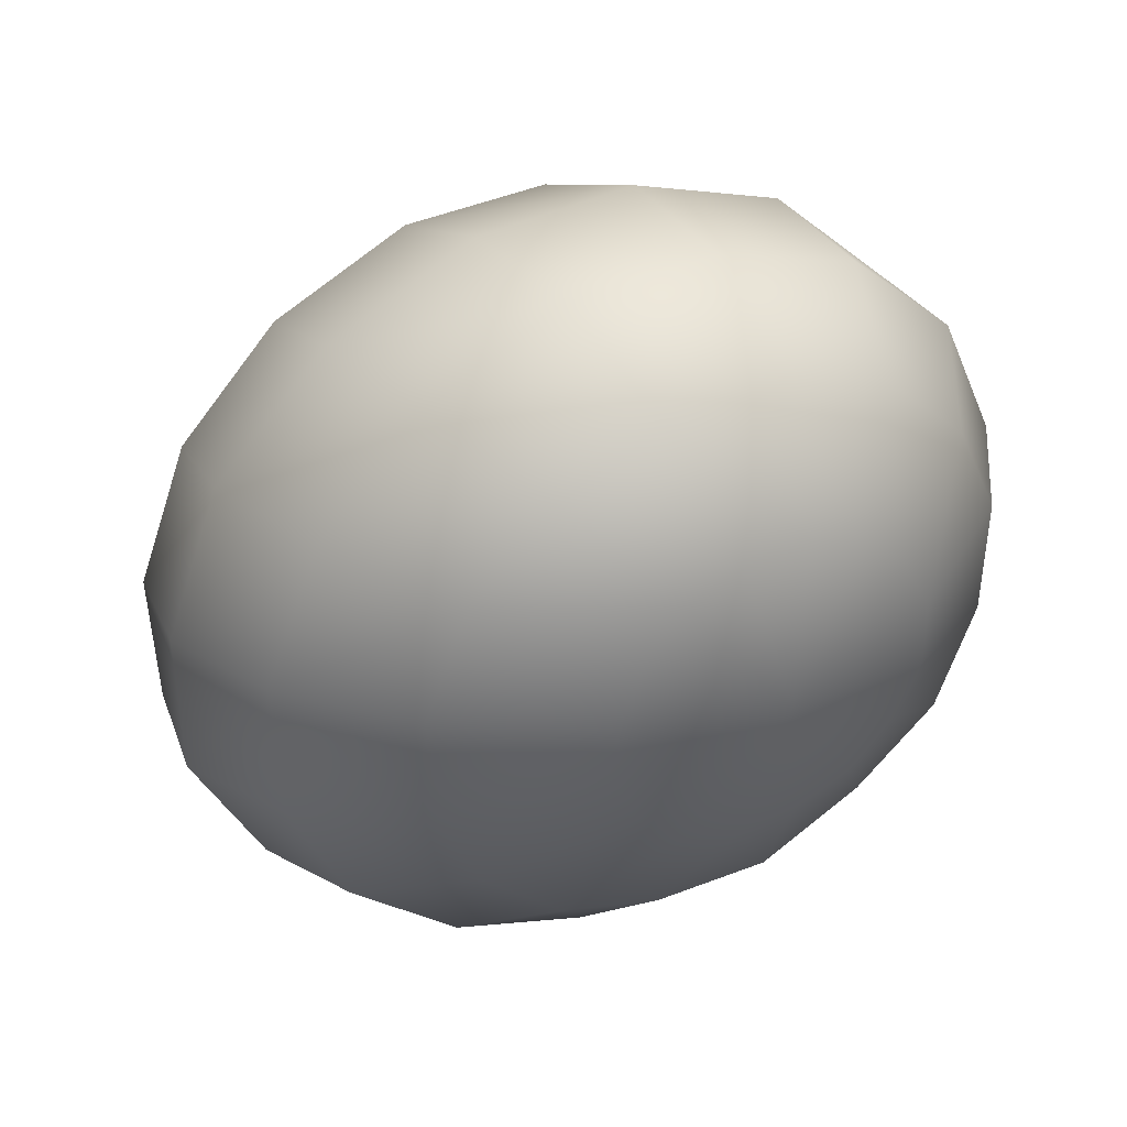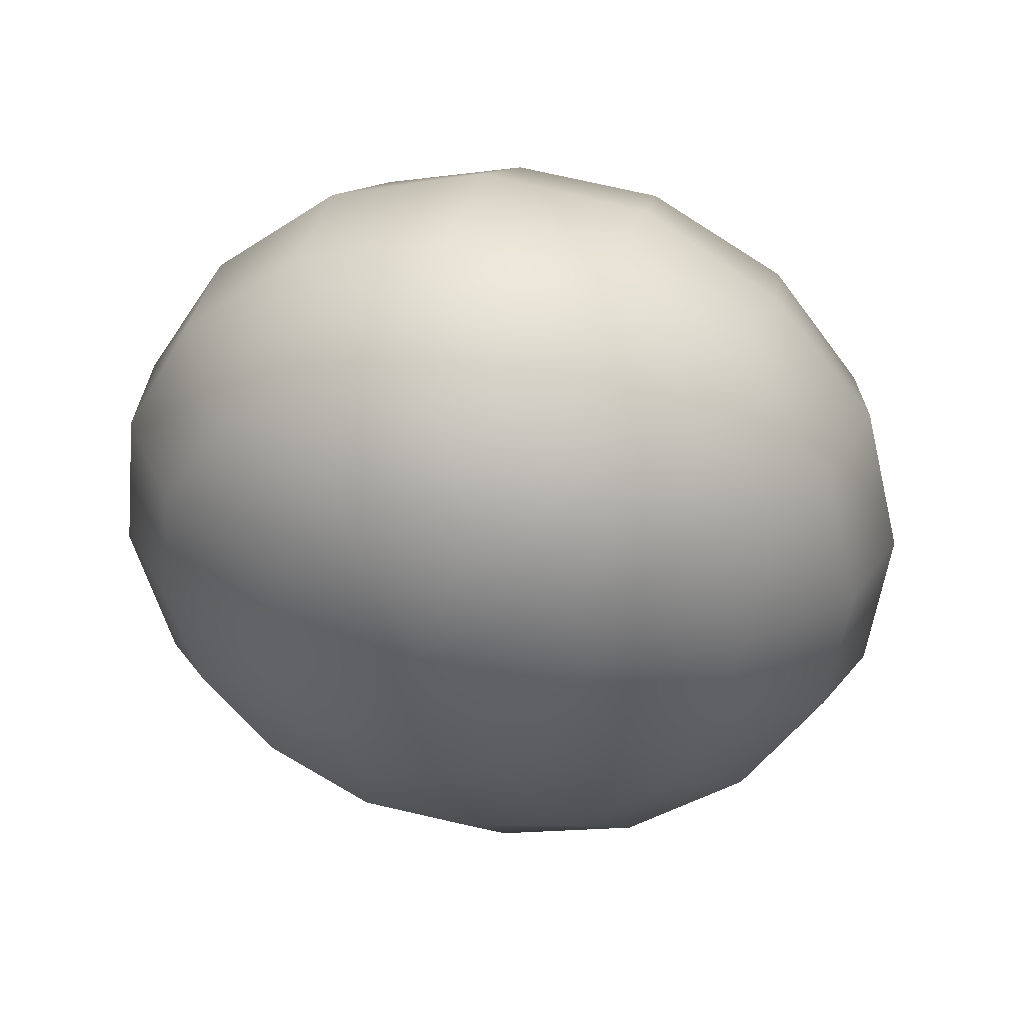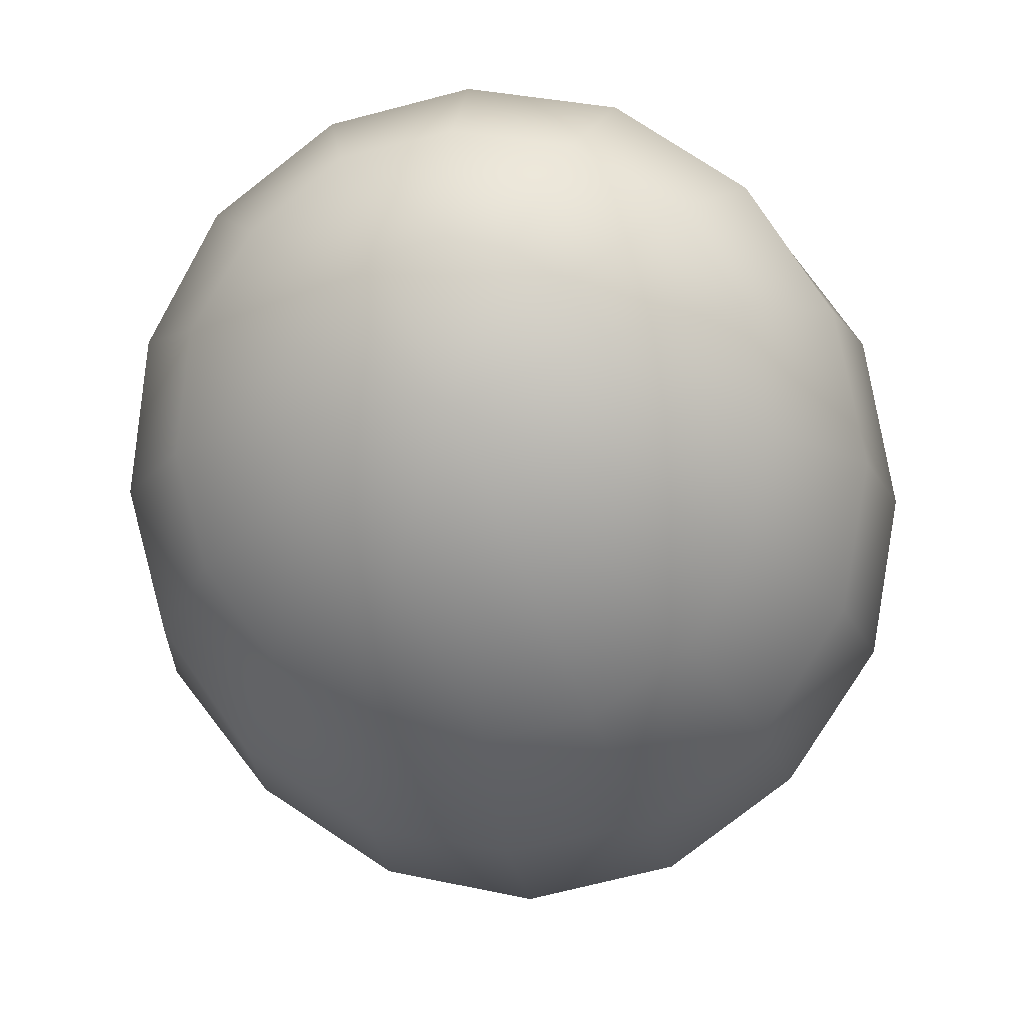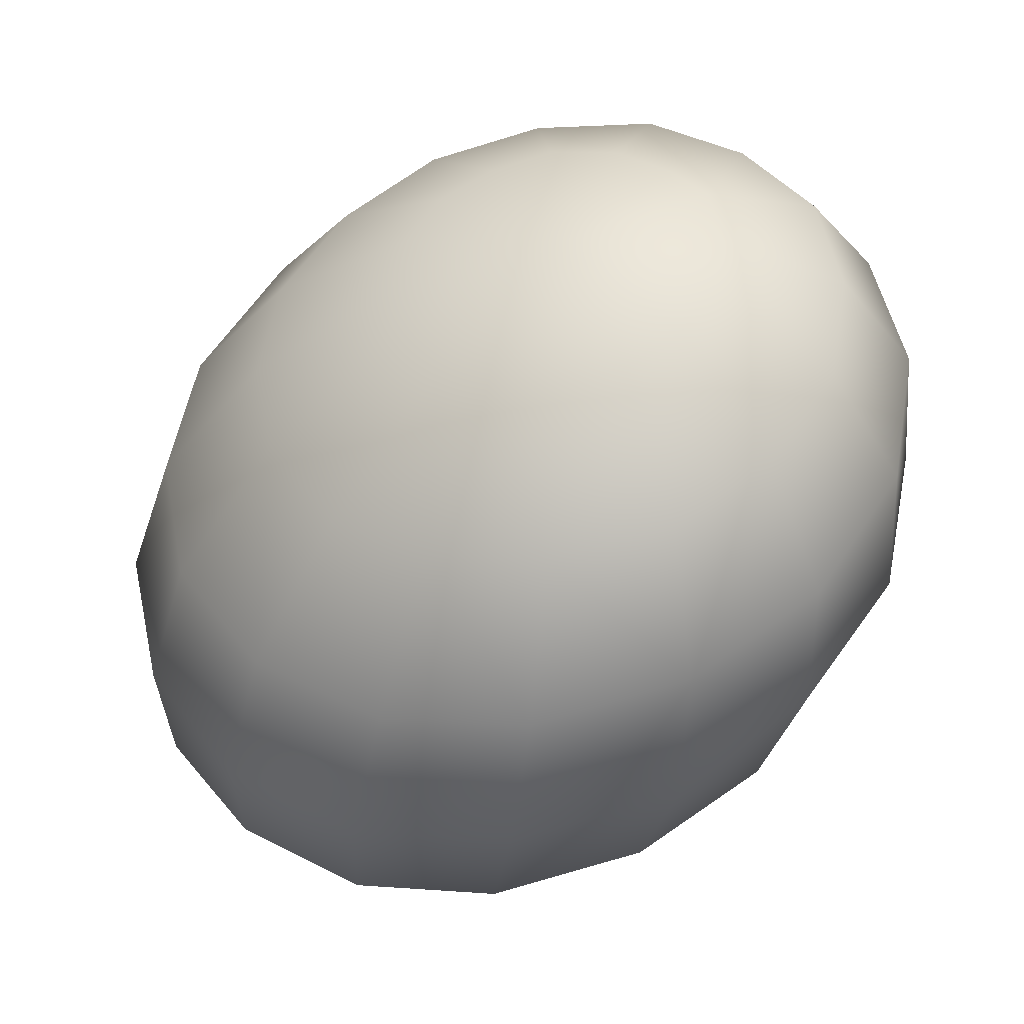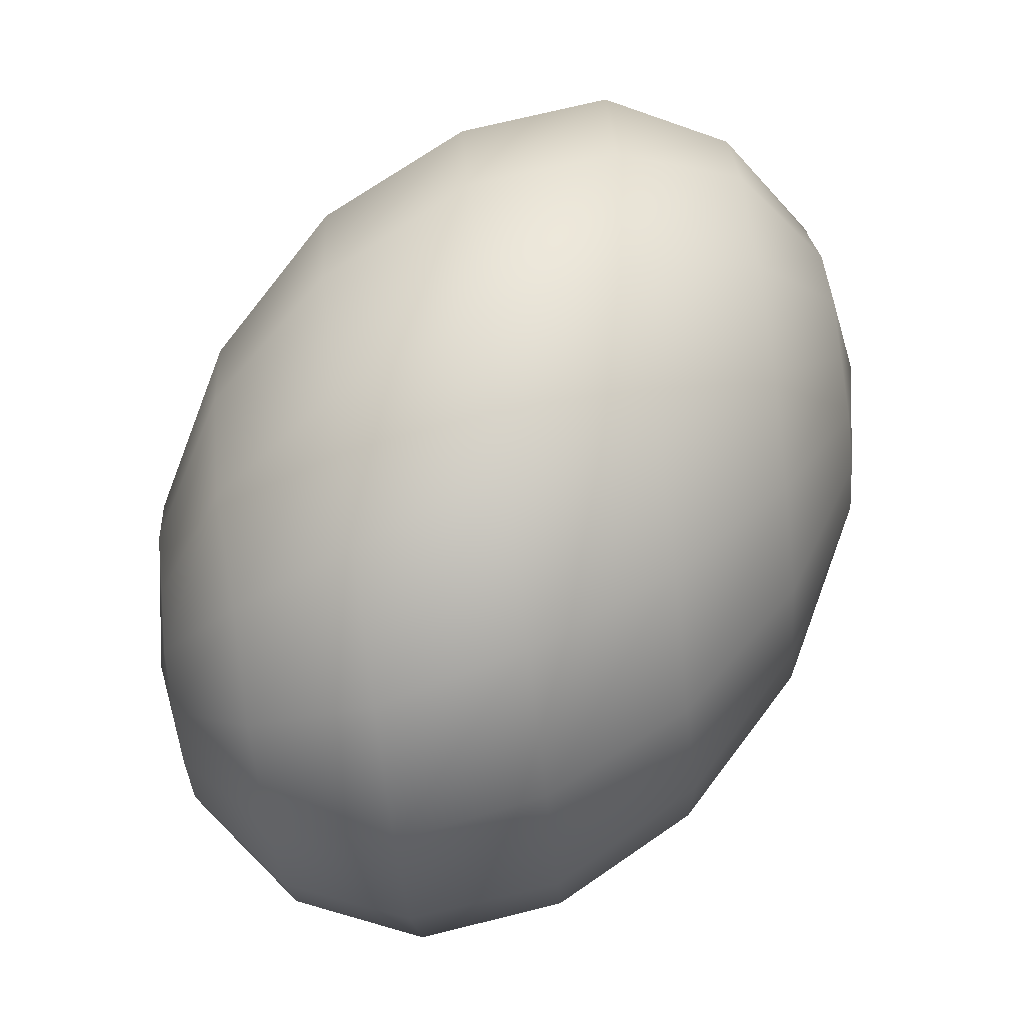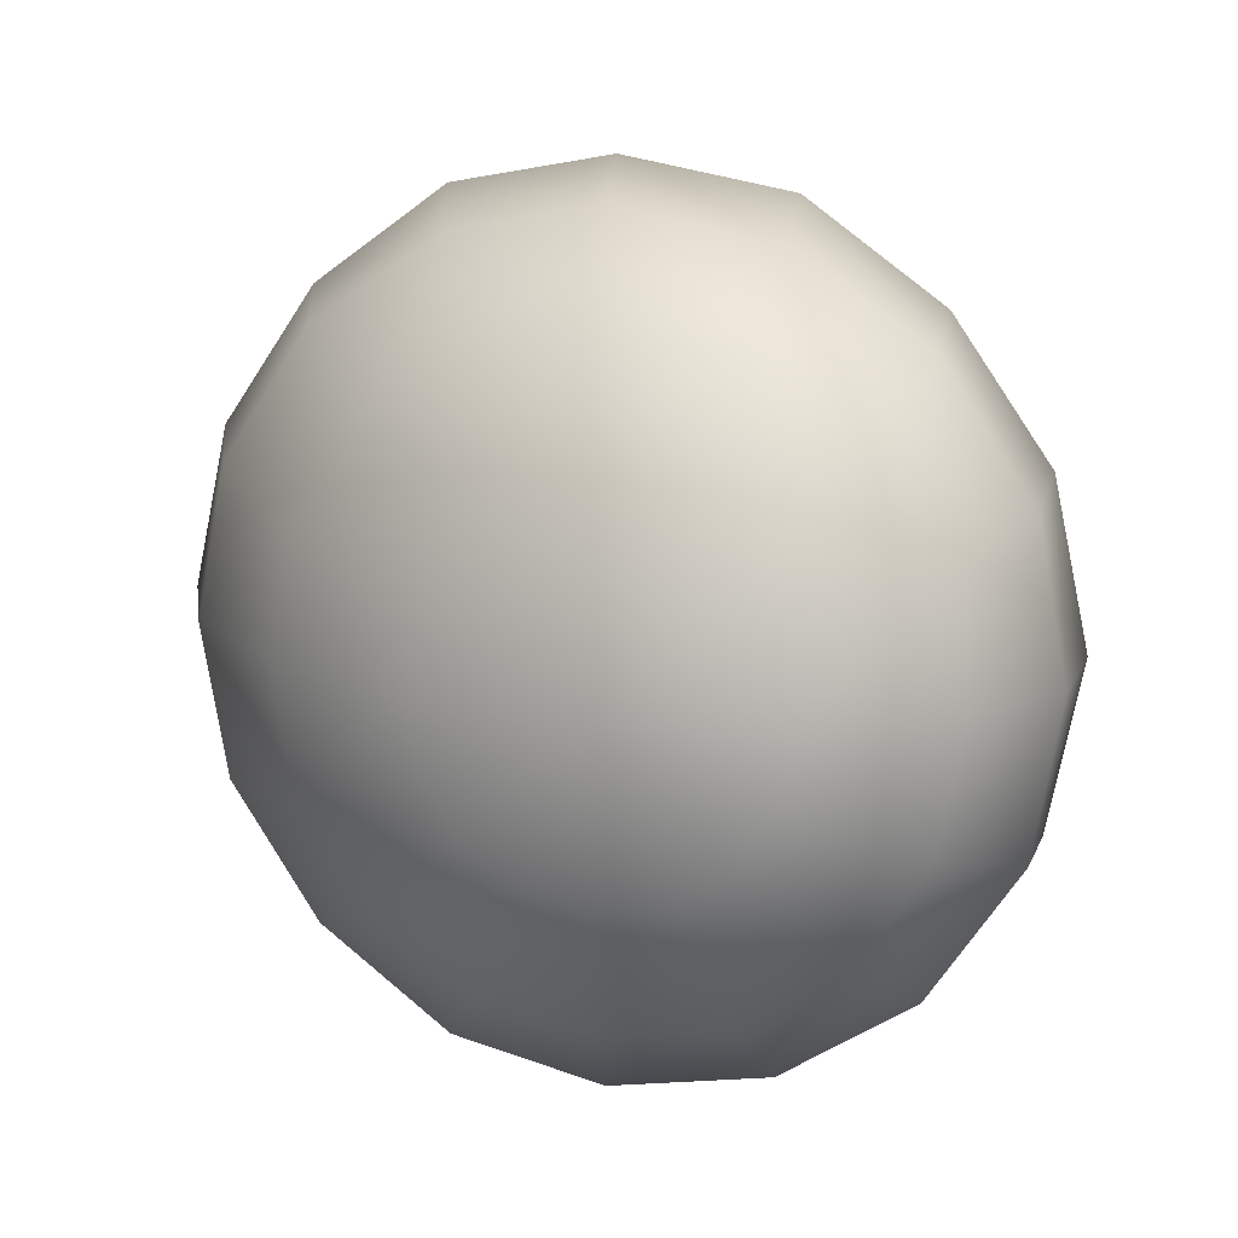
<metadata>
{"format":"obj","ext":"obj","renderer":"f3d","projection":"perspective","resolution":1024,"background":"white","views":[{"elev":20.0,"azim":57.0,"up":"+Y"},{"elev":20.7,"azim":98.6,"up":"+Y"},{"elev":-14.6,"azim":94.4,"up":"+Y"},{"elev":-35.3,"azim":83.4,"up":"+Z"},{"elev":60.8,"azim":-24.3,"up":"+Z"},{"elev":15.8,"azim":92.7,"up":"+Z"}]}
</metadata>
<code>
o model_129
v 0.02835 -0.0002203 0.00202
v 0.02975 0.0108 0.00202
v 0.02929 0.009916 0.00651
v 0.02554 0.01829 0.009653
v 0.02647 0.01961 0.00202
v 0.01804 0.02402 0.01145
v 0.01945 0.02578 0.001571
v 0.007732 0.02578 0.01145
v 0.009137 0.02798 0.0006735
v -0.003983 0.02402 0.009653
v -0.002577 0.02578 -0.0002244
v -0.01476 0.01829 0.00651
v -0.01382 0.01961 -0.001122
v -0.02319 0.009916 0.002469
v -0.02273 0.0108 -0.001571
v -0.02835 -0.0002203 -0.00202
v -0.02835 -0.0002203 -0.00202
v -0.02413 0.007712 0.006061
v -0.01663 0.01388 0.01324
v -0.02835 -0.0002203 -0.00202
v -0.02554 0.004187 0.008306
v -0.01898 0.007712 0.01729
v -0.02694 -0.0002203 0.008755
v -0.02179 -0.0002203 0.01863
v -0.02835 -0.004187 0.007857
v -0.02366 -0.007712 0.01684
v -0.02929 -0.007712 0.005612
v -0.02554 -0.01388 0.01235
v -0.02975 -0.009916 0.00202
v -0.02647 -0.01829 0.005612
v -0.02975 -0.0108 -0.00202
v -0.02647 -0.01961 -0.00202
v -0.02929 -0.009916 -0.006061
v -0.02554 -0.01829 -0.009653
v -0.02835 -0.007712 -0.009653
v -0.02835 -0.0002203 -0.00202
v -0.02835 -0.0002203 -0.00202
v -0.02835 -0.0002203 -0.00202
v -0.02835 -0.0002203 -0.00202
v -0.02835 -0.0002203 -0.00202
v -0.02835 -0.0002203 -0.00202
v -0.02835 -0.0002203 -0.00202
v -0.02835 -0.0002203 -0.00202
v -0.02694 -0.004187 -0.0119
v -0.02366 -0.01388 -0.01594
v -0.02835 -0.0002203 -0.00202
v -0.02554 -0.0002203 -0.0128
v -0.02132 -0.007712 -0.01998
v -0.01851 -0.0002203 -0.02133
v -0.02413 0.004187 -0.0119
v -0.01617 0.007712 -0.01998
v -0.02319 0.007712 -0.009204
v -0.01476 0.01388 -0.01549
v -0.02273 0.009916 -0.005612
v -0.01382 0.01829 -0.008755
v -0.02273 0.0108 -0.001571
v -0.01382 0.01961 -0.001122
v -0.002577 0.02402 -0.0101
v -0.002577 0.02578 -0.0002244
v -0.02835 -0.0002203 -0.00202
v -0.02835 -0.0002203 -0.00202
v -0.02835 -0.0002203 -0.00202
v -0.02835 -0.0002203 -0.00202
v -0.003514 0.01829 -0.01908
v -0.005857 0.009916 -0.02492
v -0.009137 -0.0002203 -0.02716
v -0.01242 -0.009916 -0.02537
v -0.0157 -0.01829 -0.01953
v -0.01804 -0.02402 -0.01145
v -0.01945 -0.02578 -0.001571
v -0.01945 -0.02402 0.008755
v -0.01804 -0.01829 0.01729
v -0.0157 -0.009916 0.02312
v -0.01289 -0.0002203 0.02537
v -0.009606 0.009916 0.02357
v -0.006326 0.01829 0.01818
v 0.00492 0.01961 0.02043
v 0.0157 0.01829 0.01998
v 0.02366 0.01388 0.01594
v 0.02788 0.007712 0.009653
v 0.02835 -0.0002203 0.00202
v 0.00164 0.0108 0.02671
v 0.02835 -0.0002203 0.00202
v 0.02694 0.004187 0.0119
v 0.02132 0.007712 0.02043
v 0.02835 -0.0002203 0.00202
v 0.02554 -0.0002203 0.0128
v 0.01851 -0.0002203 0.02177
v 0.01617 -0.007712 0.01998
v 0.02413 -0.004187 0.0119
v 0.01429 -0.01388 0.01549
v 0.02319 -0.007712 0.009653
v 0.01335 -0.01829 0.008755
v 0.02273 -0.009916 0.006061
v 0.01335 -0.01961 0.001122
v 0.02273 -0.0108 0.001571
v 0.01476 -0.01829 -0.00651
v 0.02319 -0.009916 -0.002469
v 0.01617 -0.01388 -0.01324
v 0.02413 -0.007712 -0.006061
v 0.02835 -0.0002203 0.00202
v 0.02835 -0.0002203 0.00202
v 0.02835 -0.0002203 0.00202
v 0.02835 -0.0002203 0.00202
v 0.02835 -0.0002203 0.00202
v 0.02835 -0.0002203 0.00202
v 0.02835 -0.0002203 0.00202
v 0.02554 -0.004187 -0.008306
v 0.01898 -0.007712 -0.01729
v 0.02835 -0.0002203 0.00202
v 0.02694 -0.0002203 -0.009204
v 0.02132 -0.0002203 -0.01863
v 0.02366 0.007712 -0.01729
v 0.02835 0.004187 -0.008306
v 0.02554 0.01388 -0.0128
v 0.02929 0.007712 -0.005612
v 0.02647 0.01829 -0.006061
v 0.02975 0.009916 -0.00202
v 0.02647 0.01961 0.00202
v 0.02975 0.0108 0.00202
v 0.02835 -0.0002203 0.00202
v 0.02835 -0.0002203 0.00202
v 0.02835 -0.0002203 0.00202
v 0.02835 -0.0002203 0.00202
v 0.01945 0.02578 0.001571
v 0.01945 0.02402 -0.008755
v 0.01804 0.01829 -0.01773
v 0.0157 0.009916 -0.02357
v 0.01242 -0.0002203 -0.02582
v 0.009137 -0.009916 -0.02402
v 0.005857 -0.01829 -0.01818
v 0.003514 -0.02402 -0.009653
v 0.002577 -0.02578 0.0002245
v 0.002109 -0.02402 0.0101
v 0.003514 -0.01829 0.01908
v 0.005857 -0.009916 0.02492
v 0.008669 -0.0002203 0.02716
v 0.01242 0.009916 0.02537
v -0.002109 -0.0002203 0.02851
v -0.005389 -0.0108 0.02626
v -0.007731 -0.01961 0.01953
v -0.009137 -0.02578 0.0101
v -0.009137 -0.02798 -0.0006734
v 0.009137 0.02798 0.0006735
v -0.007731 -0.02578 -0.01145
v -0.005389 -0.01961 -0.02043
v -0.00164 -0.0108 -0.02671
v 0.00164 -0.0002203 -0.02851
v 0.005389 0.0108 -0.02626
v 0.007732 0.01961 -0.01953
v 0.009137 0.02578 -0.01055
f 1 2 3
f 2 2 3
f 3 2 4
f 2 5 4
f 4 5 6
f 5 7 6
f 6 7 8
f 7 9 8
f 8 9 10
f 9 11 10
f 10 11 12
f 11 13 12
f 12 13 14
f 13 15 14
f 14 15 16
f 15 16 16
f 16 16 17
f 16 17 17
f 17 17 14
f 17 18 14
f 14 18 12
f 18 19 12
f 12 19 10
f 19 10 10
f 10 10 20
f 10 20 20
f 20 20 18
f 20 21 18
f 18 21 19
f 21 21 19
f 19 21 22
f 21 23 22
f 22 23 24
f 23 25 24
f 24 25 26
f 25 27 26
f 26 27 28
f 27 29 28
f 28 29 30
f 29 31 30
f 30 31 32
f 31 33 32
f 32 33 34
f 33 33 34
f 34 33 35
f 33 36 35
f 35 36 36
f 36 37 36
f 36 37 37
f 37 23 37
f 37 23 21
f 23 21 21
f 21 21 38
f 21 38 38
f 38 38 23
f 38 25 23
f 23 25 25
f 25 39 25
f 25 39 39
f 39 27 39
f 39 27 25
f 27 25 25
f 25 25 40
f 25 40 40
f 40 40 27
f 40 29 27
f 27 29 29
f 29 41 29
f 29 41 41
f 41 31 41
f 41 31 29
f 31 29 29
f 29 29 42
f 29 42 42
f 42 42 31
f 42 33 31
f 31 33 33
f 33 43 33
f 33 43 43
f 43 44 43
f 43 44 35
f 44 45 35
f 35 45 34
f 45 34 34
f 34 34 46
f 34 46 46
f 46 46 44
f 46 47 44
f 44 47 48
f 47 47 48
f 48 47 49
f 47 50 49
f 49 50 51
f 50 52 51
f 51 52 53
f 52 54 53
f 53 54 55
f 54 56 55
f 55 56 55
f 56 57 55
f 55 57 58
f 57 59 58
f 58 59 59
f 59 45 59
f 59 45 45
f 45 44 45
f 45 44 48
f 44 48 48
f 48 48 60
f 48 60 60
f 60 60 47
f 60 50 47
f 47 50 50
f 50 61 50
f 50 61 61
f 61 52 61
f 61 52 50
f 52 50 50
f 50 50 62
f 50 62 62
f 62 62 52
f 62 54 52
f 52 54 54
f 54 63 54
f 54 63 63
f 63 56 63
f 63 56 54
f 56 54 54
f 54 54 58
f 54 58 58
f 58 58 55
f 58 64 55
f 55 64 53
f 64 65 53
f 53 65 51
f 65 66 51
f 51 66 49
f 66 67 49
f 49 67 48
f 67 68 48
f 48 68 45
f 68 69 45
f 45 69 34
f 69 70 34
f 34 70 32
f 70 71 32
f 32 71 30
f 71 72 30
f 30 72 28
f 72 73 28
f 28 73 26
f 73 74 26
f 26 74 24
f 74 75 24
f 24 75 22
f 75 76 22
f 22 76 19
f 76 76 19
f 19 76 10
f 76 76 10
f 10 76 8
f 76 77 8
f 8 77 6
f 77 78 6
f 6 78 4
f 78 79 4
f 4 79 3
f 79 80 3
f 3 80 81
f 80 81 81
f 81 81 76
f 81 76 76
f 76 76 77
f 76 75 77
f 77 75 82
f 75 74 82
f 82 74 74
f 74 78 74
f 74 78 78
f 78 77 78
f 78 77 82
f 77 82 82
f 82 82 83
f 82 83 83
f 83 83 84
f 83 80 84
f 84 80 85
f 80 79 85
f 85 79 79
f 79 86 79
f 79 86 86
f 86 84 86
f 86 84 87
f 84 88 87
f 87 88 87
f 88 89 87
f 87 89 90
f 89 91 90
f 90 91 92
f 91 93 92
f 92 93 94
f 93 95 94
f 94 95 96
f 95 97 96
f 96 97 98
f 97 99 98
f 98 99 98
f 99 100 98
f 98 100 101
f 100 101 101
f 101 101 84
f 101 84 84
f 84 84 88
f 84 85 88
f 88 85 85
f 85 102 85
f 85 102 102
f 102 87 102
f 102 87 90
f 87 90 90
f 90 90 103
f 90 103 103
f 103 103 92
f 103 90 92
f 92 90 90
f 90 104 90
f 90 104 104
f 104 92 104
f 104 92 94
f 92 94 94
f 94 94 105
f 94 105 105
f 105 105 96
f 105 94 96
f 96 94 94
f 94 106 94
f 94 106 106
f 106 96 106
f 106 96 98
f 96 98 98
f 98 98 107
f 98 107 107
f 107 107 108
f 107 100 108
f 108 100 109
f 100 99 109
f 109 99 99
f 99 110 99
f 99 110 110
f 110 108 110
f 110 108 111
f 108 112 111
f 111 112 111
f 112 113 111
f 111 113 114
f 113 115 114
f 114 115 116
f 115 117 116
f 116 117 118
f 117 119 118
f 118 119 118
f 119 120 118
f 118 120 121
f 120 121 121
f 121 121 108
f 121 108 108
f 108 108 112
f 108 109 112
f 112 109 109
f 109 122 109
f 109 122 122
f 122 111 122
f 122 111 114
f 111 114 114
f 114 114 123
f 114 123 123
f 123 123 116
f 123 114 116
f 116 114 114
f 114 124 114
f 114 124 124
f 124 116 124
f 124 116 118
f 116 118 118
f 118 118 119
f 118 119 119
f 119 119 125
f 119 117 125
f 125 117 126
f 117 115 126
f 126 115 127
f 115 113 127
f 127 113 128
f 113 112 128
f 128 112 129
f 112 109 129
f 129 109 130
f 109 99 130
f 130 99 131
f 99 97 131
f 131 97 132
f 97 95 132
f 132 95 133
f 95 93 133
f 133 93 134
f 93 91 134
f 134 91 135
f 91 89 135
f 135 89 136
f 89 88 136
f 136 88 137
f 88 85 137
f 137 85 138
f 85 79 138
f 138 79 138
f 79 78 138
f 138 78 138
f 78 82 138
f 138 82 139
f 82 74 139
f 139 74 139
f 74 73 139
f 139 73 139
f 73 140 139
f 139 140 137
f 140 140 137
f 137 140 136
f 140 141 136
f 136 141 135
f 141 142 135
f 135 142 134
f 142 143 134
f 134 143 133
f 143 133 133
f 133 133 126
f 133 126 126
f 126 126 125
f 126 144 125
f 125 144 144
f 144 138 144
f 144 138 138
f 138 139 138
f 138 139 137
f 139 137 137
f 137 137 73
f 137 73 73
f 73 73 140
f 73 72 140
f 140 72 141
f 72 71 141
f 141 71 142
f 71 70 142
f 142 70 143
f 70 69 143
f 143 69 145
f 69 68 145
f 145 68 146
f 68 67 146
f 146 67 146
f 67 147 146
f 146 147 131
f 147 147 131
f 131 147 130
f 147 148 130
f 130 148 129
f 148 129 129
f 129 129 143
f 129 143 143
f 143 143 133
f 143 145 133
f 133 145 132
f 145 146 132
f 132 146 131
f 146 131 131
f 131 131 67
f 131 67 67
f 67 67 147
f 67 66 147
f 147 66 148
f 66 65 148
f 148 65 149
f 65 64 149
f 149 64 150
f 64 58 150
f 150 58 150
f 58 151 150
f 150 151 127
f 151 151 127
f 127 151 126
f 151 151 126
f 126 151 144
f 151 151 144
f 144 151 59
f 151 58 59
f 59 58 58
f 58 148 58
f 58 148 148
f 148 149 148
f 148 149 129
f 149 149 129
f 129 149 128
f 149 150 128
f 128 150 127

</code>
